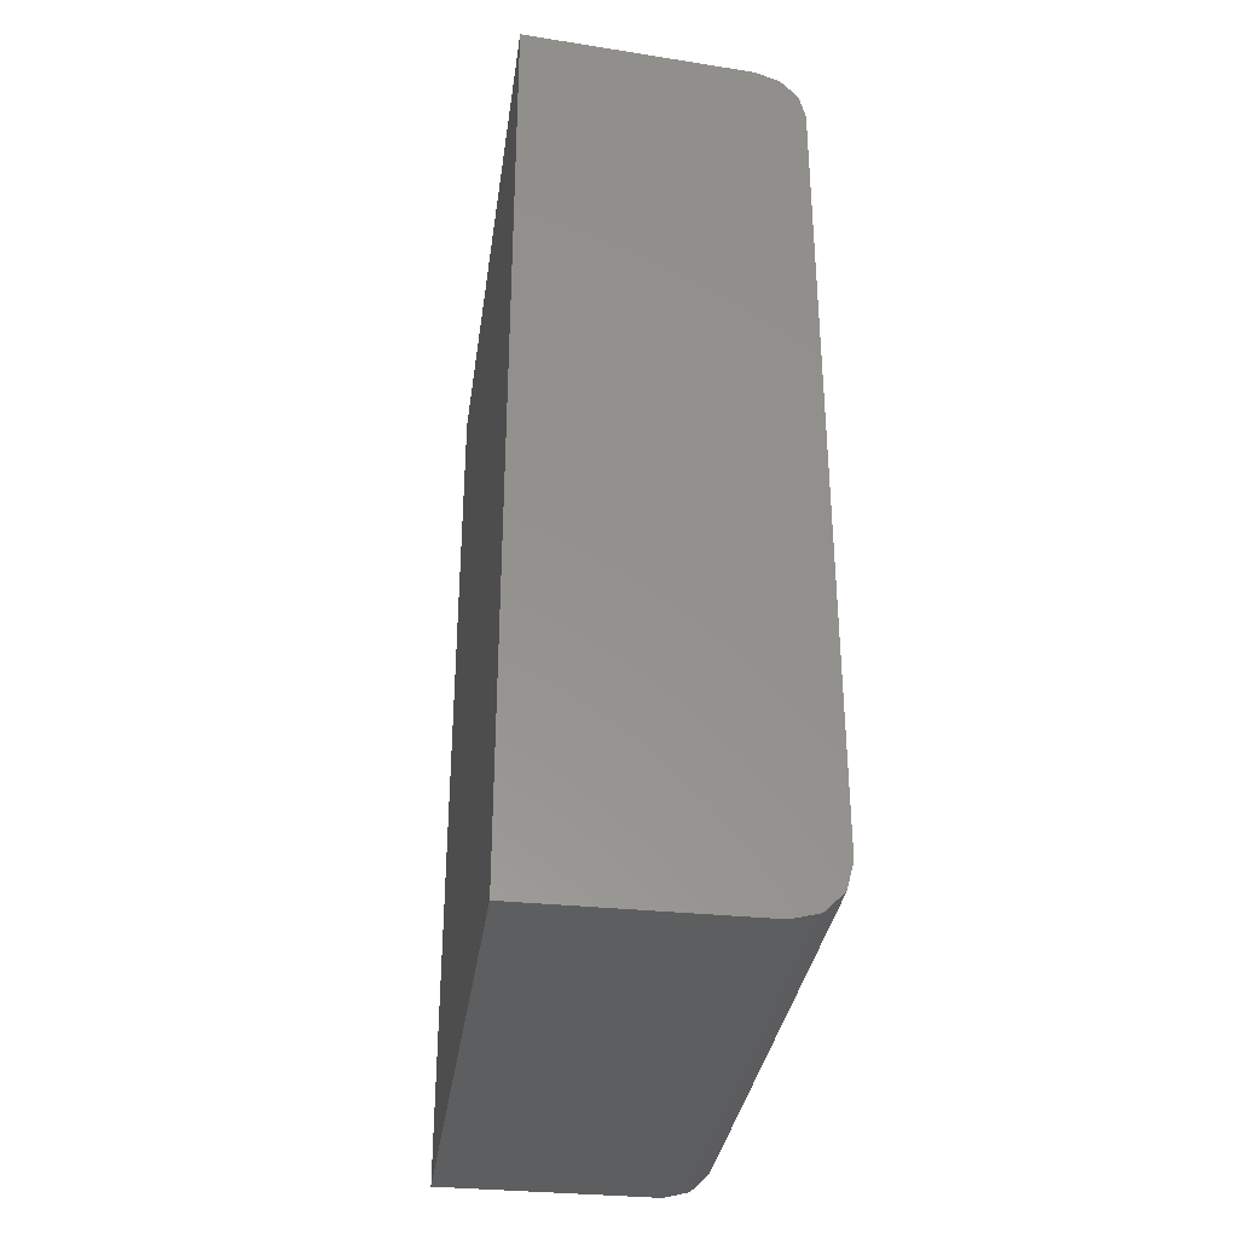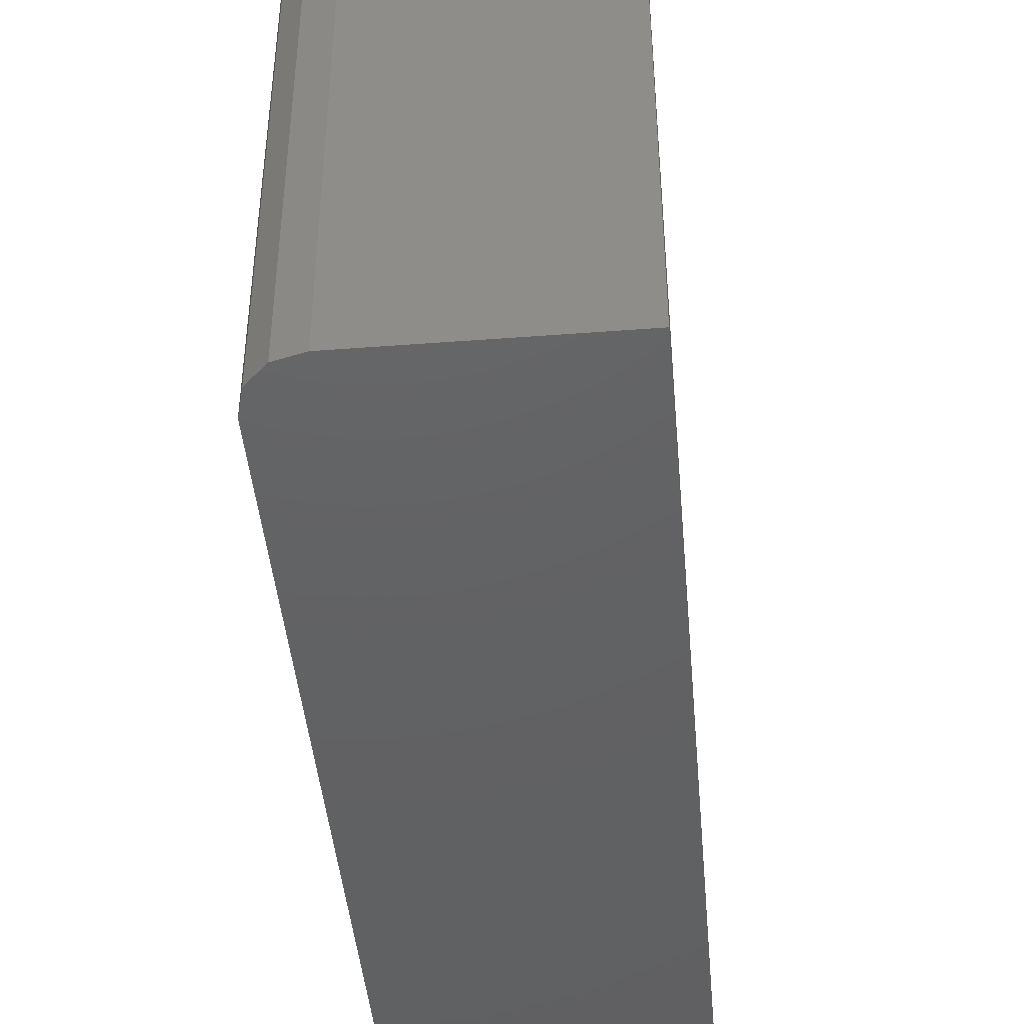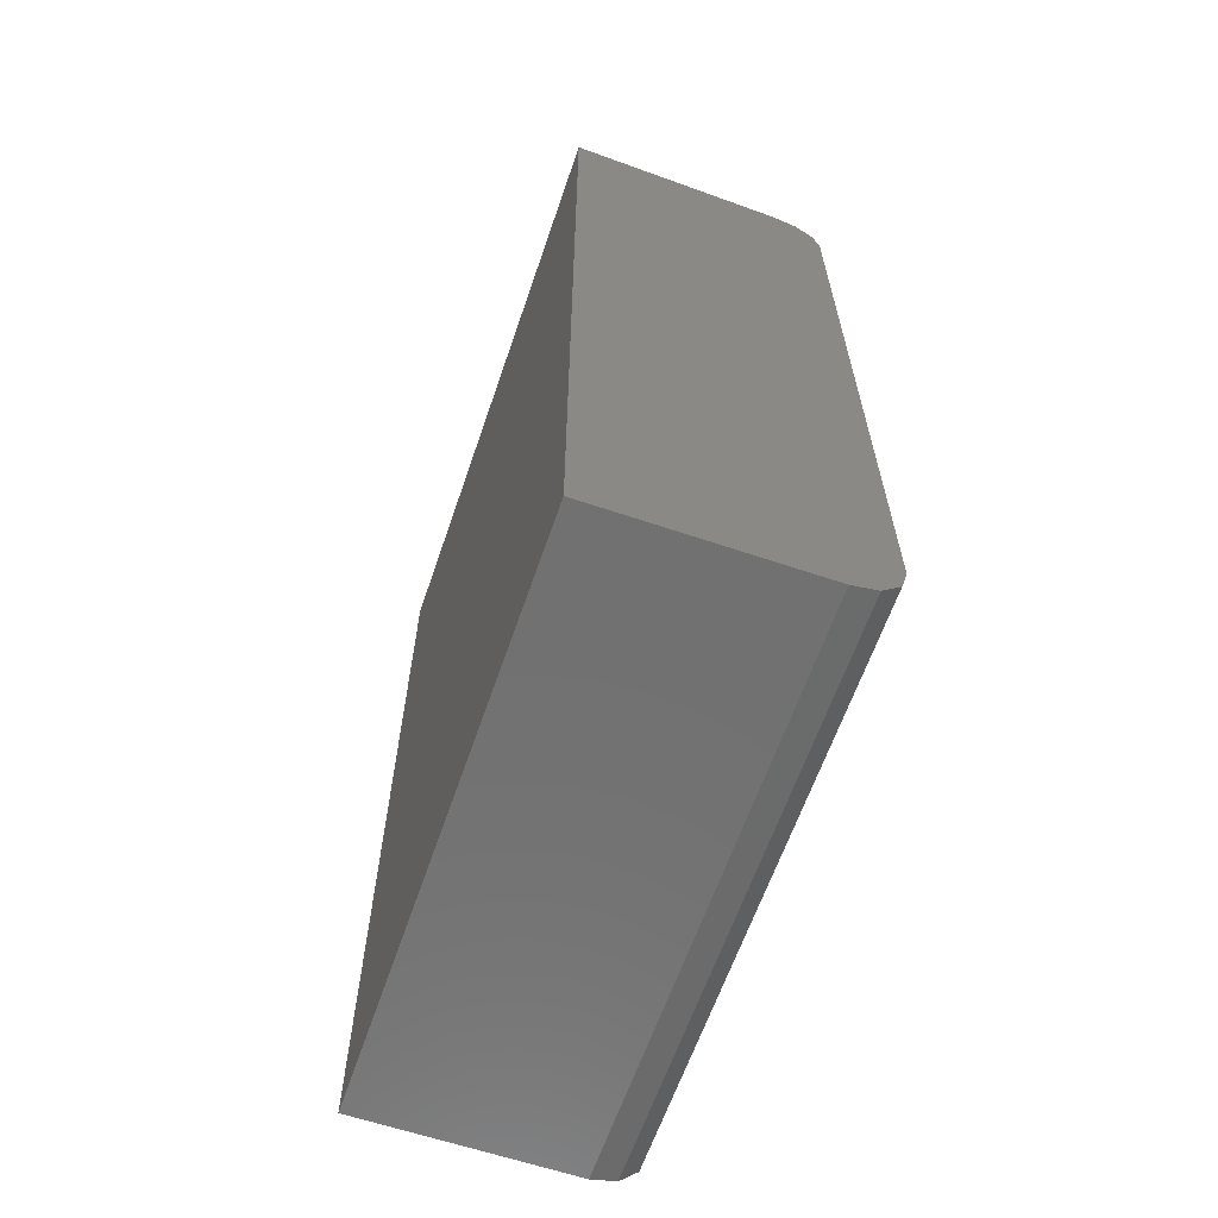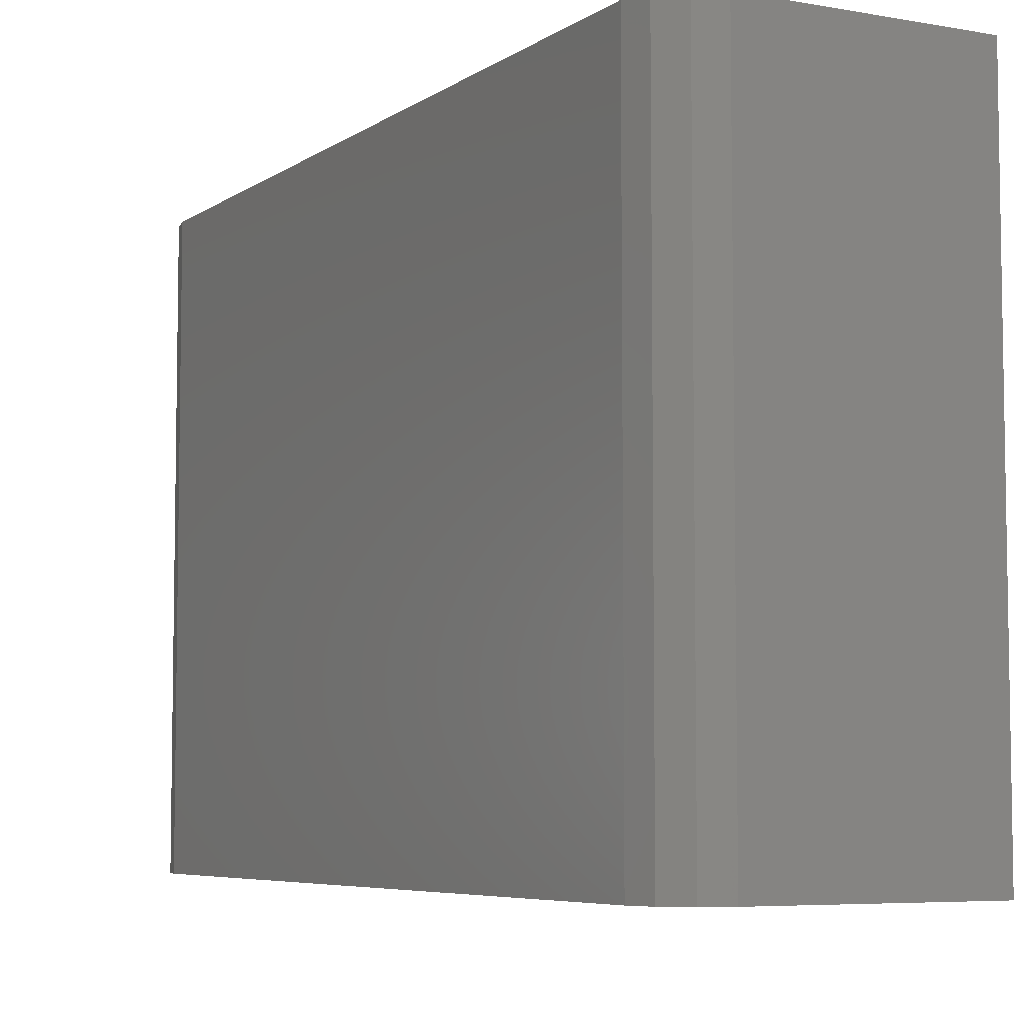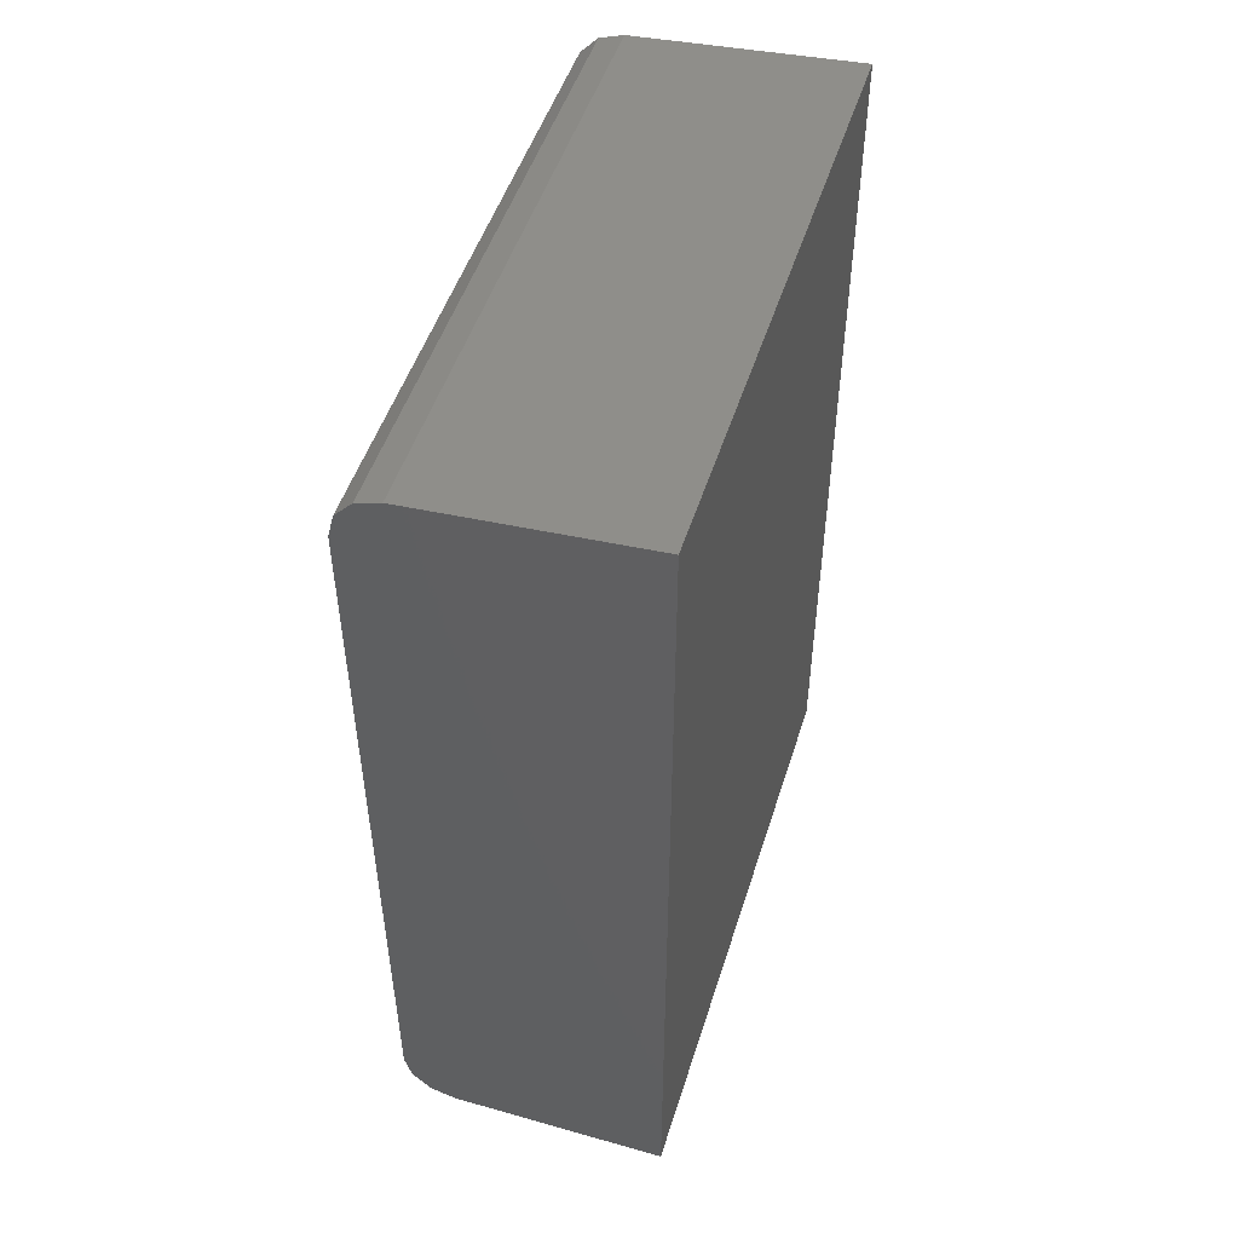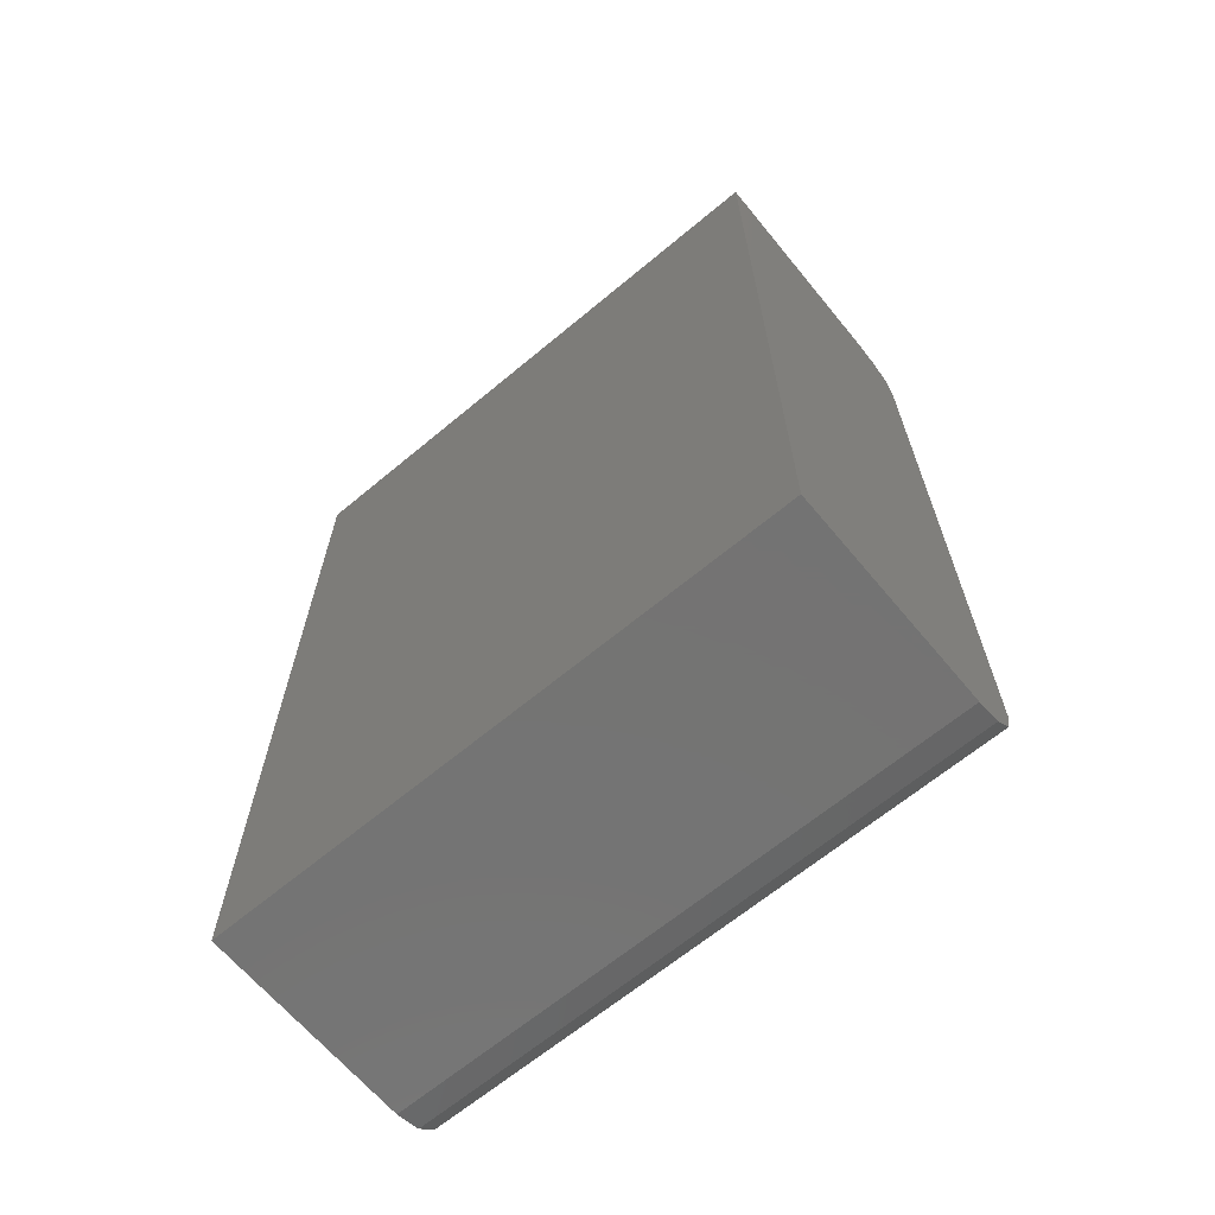
<metadata>
{"format":"stl","ext":"stl","renderer":"f3d","projection":"perspective","resolution":1024,"background":"white","views":[{"elev":-33.9,"azim":-8.0,"up":"+Z"},{"elev":-44.2,"azim":-174.9,"up":"+Y"},{"elev":-62.8,"azim":-18.9,"up":"+Z"},{"elev":-6.0,"azim":151.6,"up":"+Y"},{"elev":49.9,"azim":-162.7,"up":"+Z"},{"elev":-65.8,"azim":-50.1,"up":"+Z"}]}
</metadata>
<code>
# stl→obj: 20 verts, 36 faces
v 0.203 -0.1772 0.5286
v 0.2034 -0.1772 0.5284
v 0.2038 -0.1772 0.5281
v 0.2039 -0.1772 0.5276
v 0.1987 -0.1772 0.5289
v 0.2029 -0.1772 0.5115
v 0.2039 -0.1772 0.5125
v 0.2038 -0.1772 0.512
v 0.2034 -0.1772 0.5116
v 0.1987 -0.1772 0.5115
v 0.203 -0.1885 0.5286
v 0.1987 -0.1885 0.5289
v 0.2039 -0.1885 0.5276
v 0.2038 -0.1885 0.5281
v 0.2034 -0.1885 0.5284
v 0.2029 -0.1885 0.5115
v 0.2034 -0.1885 0.5116
v 0.2038 -0.1885 0.512
v 0.2039 -0.1885 0.5125
v 0.1987 -0.1885 0.5115
f 1 2 3
f 4 1 3
f 5 1 4
f 6 7 8
f 6 8 9
f 10 4 7
f 10 5 4
f 10 7 6
f 11 1 5
f 12 11 5
f 13 14 15
f 13 15 11
f 12 13 11
f 16 17 18
f 16 18 19
f 20 19 13
f 20 13 12
f 20 16 19
f 13 7 4
f 13 19 7
f 8 19 18
f 8 7 19
f 9 18 17
f 9 8 18
f 6 17 16
f 6 9 17
f 16 10 6
f 20 10 16
f 10 12 5
f 20 12 10
f 1 11 15
f 2 15 14
f 2 1 15
f 3 14 13
f 3 2 14
f 4 3 13

</code>
